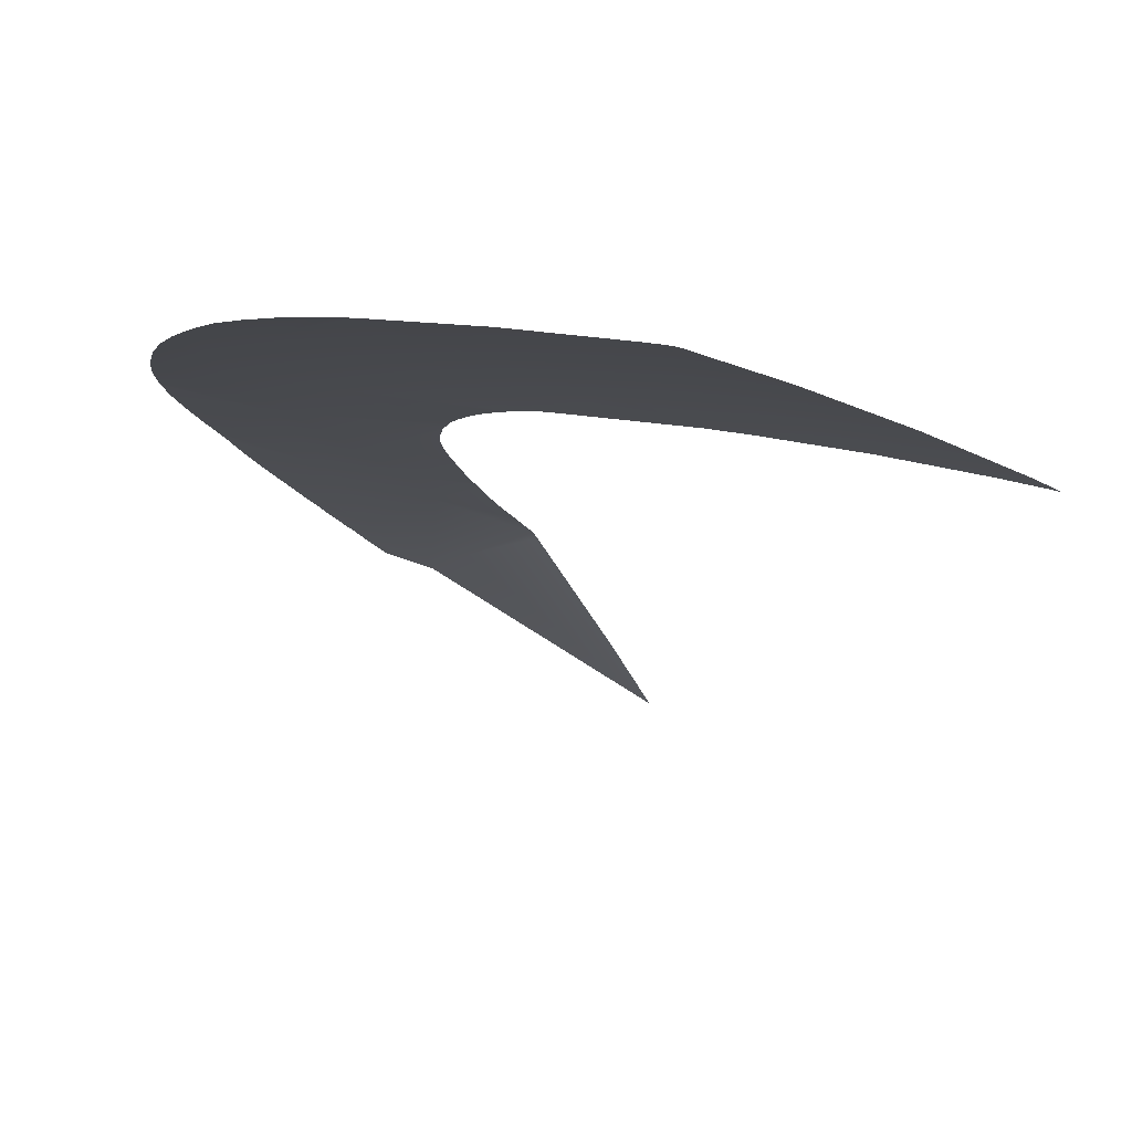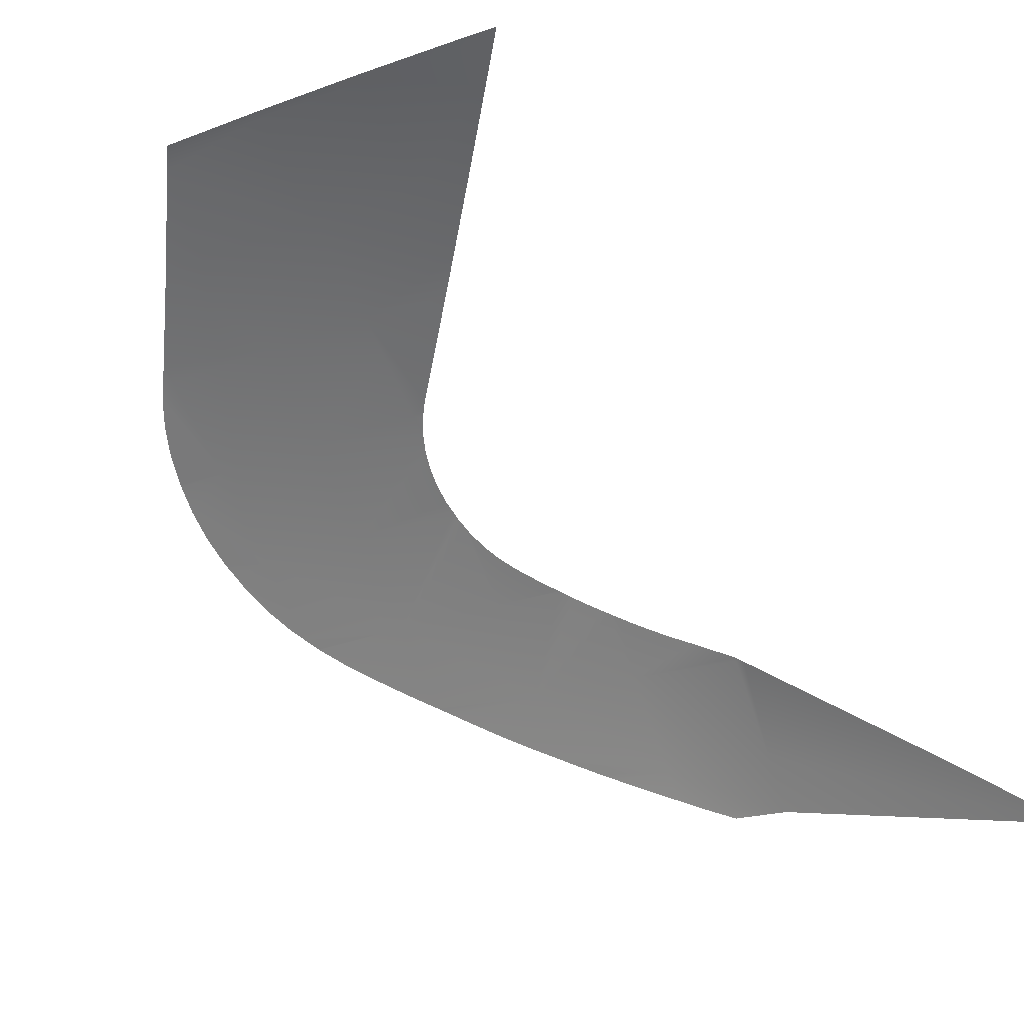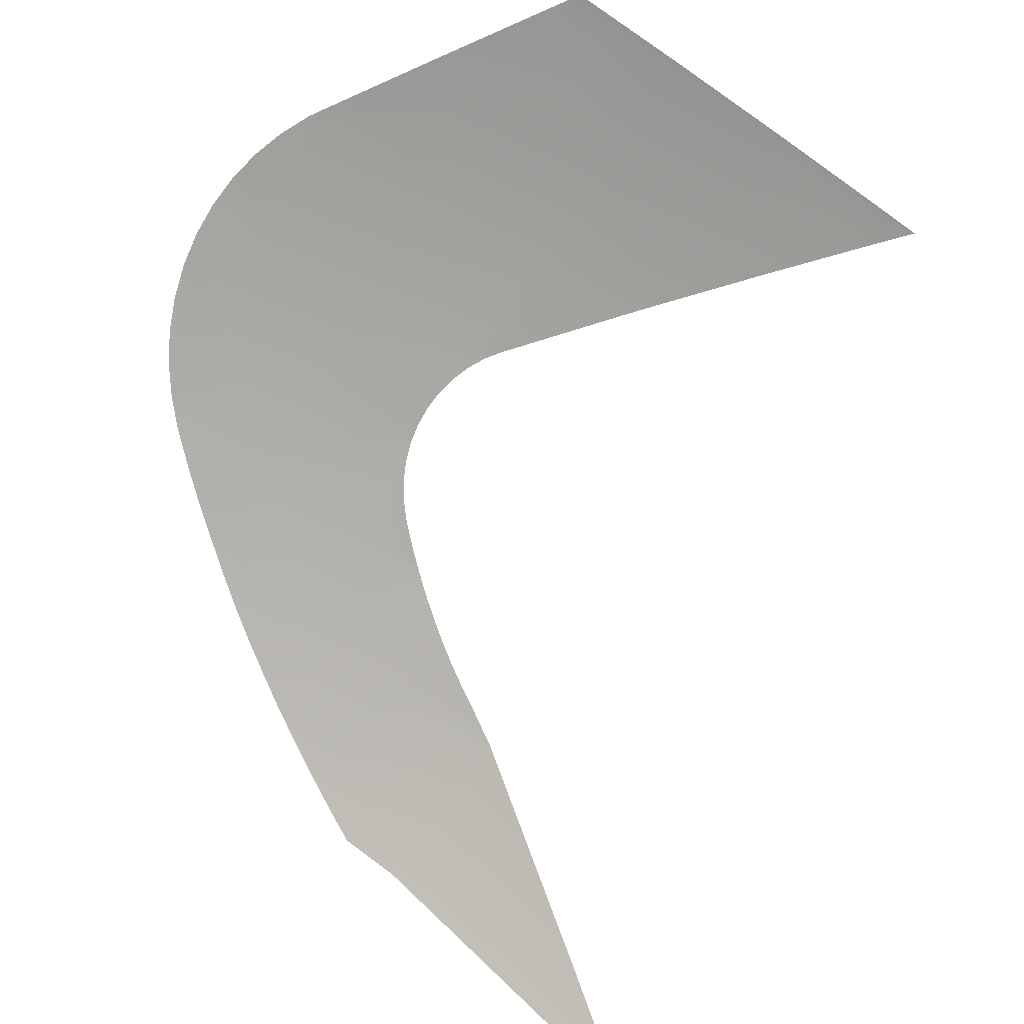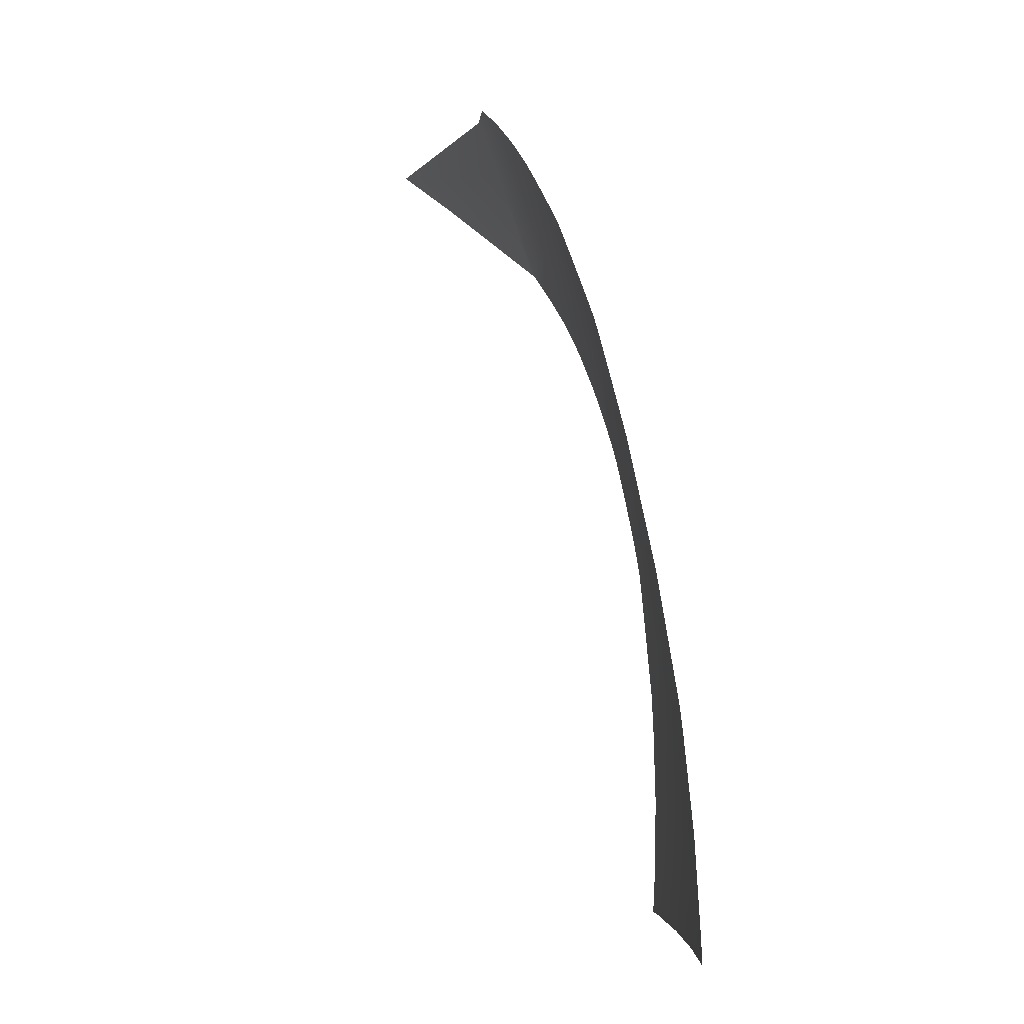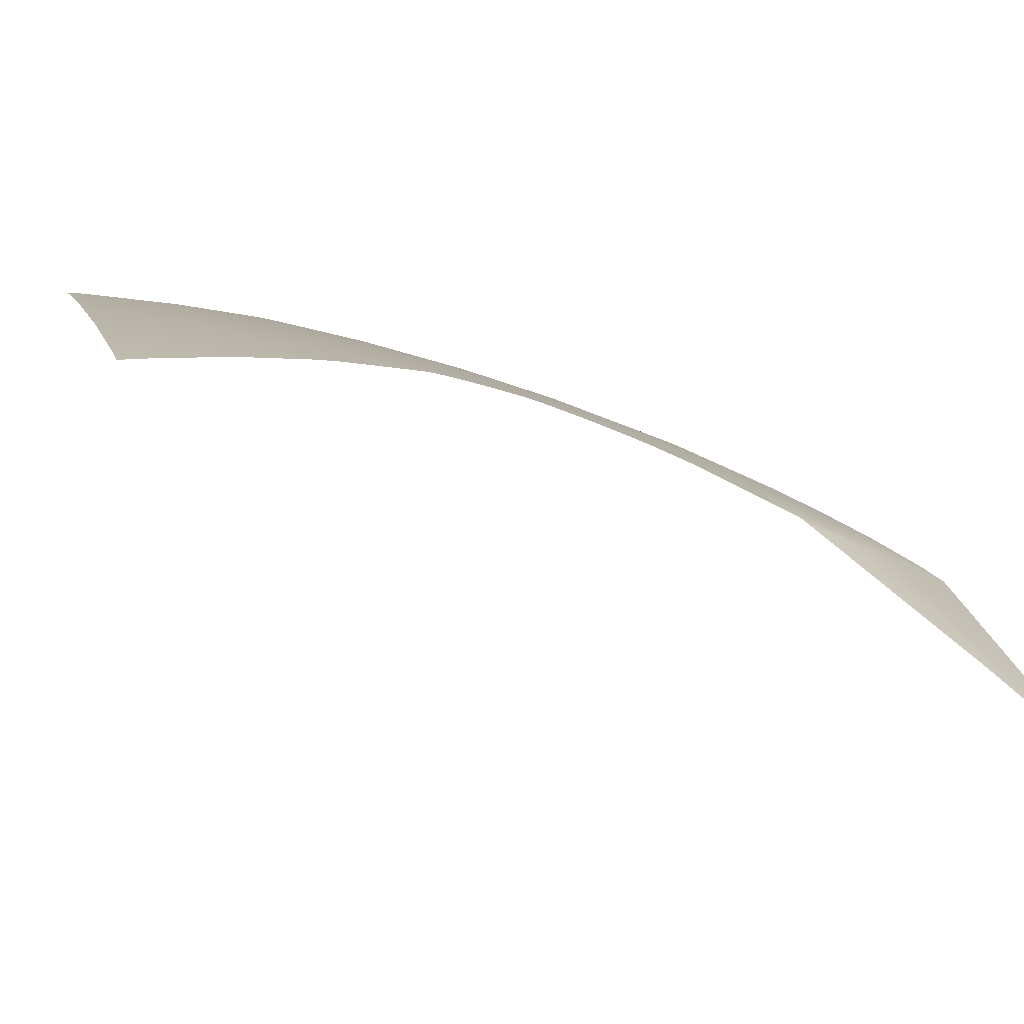
<metadata>
{"format":"obj","ext":"obj","renderer":"f3d","projection":"perspective","resolution":1024,"background":"white","views":[{"elev":8.9,"azim":-32.5,"up":"+Z"},{"elev":-58.2,"azim":27.6,"up":"+Z"},{"elev":-57.4,"azim":-30.7,"up":"+Z"},{"elev":-2.7,"azim":-73.7,"up":"+Y"},{"elev":-6.1,"azim":72.8,"up":"+Z"}]}
</metadata>
<code>
o #ID3464
v 0.3719 0.2492 -0.1074
v 0.3676 0.2448 -0.1041
v 0.3724 0.2448 -0.106
v 0.3671 0.2492 -0.1056
v 0.3671 0.2492 -0.1056
v 0.3719 0.2492 -0.1074
v 0.3676 0.2448 -0.1041
v 0.3724 0.2448 -0.106
v 0.3728 0.2449 -0.1062
v 0.3794 0.2492 -0.1122
v 0.3794 0.2492 -0.1122
v 0.3728 0.2449 -0.1062
v 0.3715 0.2516 -0.1083
v 0.3669 0.2505 -0.1061
v 0.3678 0.251 -0.1066
v 0.3692 0.2516 -0.1074
v 0.3692 0.2516 -0.1074
v 0.3715 0.2516 -0.1083
v 0.3678 0.251 -0.1066
v 0.3669 0.2505 -0.1061
v 0.3627 0.2448 -0.1025
v 0.3624 0.2478 -0.1035
v 0.3627 0.248 -0.1036
v 0.3639 0.2488 -0.1044
v 0.3646 0.2492 -0.1047
v 0.3646 0.2492 -0.1047
v 0.3639 0.2488 -0.1044
v 0.3627 0.248 -0.1036
v 0.3624 0.2478 -0.1035
v 0.3627 0.2448 -0.1025
v 0.3682 0.242 -0.1034
v 0.3679 0.2417 -0.1033
v 0.3688 0.2424 -0.1038
v 0.3693 0.2427 -0.1041
v 0.3699 0.2431 -0.1044
v 0.3704 0.2434 -0.1047
v 0.371 0.2438 -0.1051
v 0.3725 0.2447 -0.1059
v 0.3725 0.2447 -0.1059
v 0.371 0.2438 -0.1051
v 0.3704 0.2434 -0.1047
v 0.3699 0.2431 -0.1044
v 0.3693 0.2427 -0.1041
v 0.3688 0.2424 -0.1038
v 0.3682 0.242 -0.1034
v 0.3679 0.2417 -0.1033
v 0.3832 0.2516 -0.1157
v 0.3832 0.2516 -0.1157
v 0.3652 0.2496 -0.1051
v 0.3665 0.2503 -0.1059
v 0.3665 0.2503 -0.1059
v 0.3652 0.2496 -0.1051
v 0.3584 0.2448 -0.1011
v 0.359 0.2453 -0.1015
v 0.3602 0.2462 -0.1022
v 0.3614 0.2471 -0.1029
v 0.3614 0.2471 -0.1029
v 0.3602 0.2462 -0.1022
v 0.359 0.2453 -0.1015
v 0.3584 0.2448 -0.1011
v 0.3662 0.2403 -0.1022
v 0.3631 0.2403 -0.1012
v 0.3667 0.2407 -0.1025
v 0.3672 0.2412 -0.1028
v 0.3677 0.2416 -0.1031
v 0.3677 0.2416 -0.1031
v 0.3672 0.2412 -0.1028
v 0.3667 0.2407 -0.1025
v 0.3662 0.2403 -0.1022
v 0.3631 0.2403 -0.1012
v 0.3582 0.2403 -0.09964
v 0.3578 0.2443 -0.1008
v 0.3579 0.2444 -0.1008
v 0.3579 0.2444 -0.1008
v 0.3578 0.2443 -0.1008
v 0.3582 0.2403 -0.09964
v 0.3636 0.2368 -0.1003
v 0.3635 0.2364 -0.1002
v 0.3639 0.2375 -0.1007
v 0.3643 0.2382 -0.101
v 0.3648 0.2389 -0.1013
v 0.3652 0.2393 -0.1016
v 0.3657 0.2398 -0.1019
v 0.3662 0.2403 -0.1022
v 0.3662 0.2403 -0.1022
v 0.3657 0.2398 -0.1019
v 0.3652 0.2393 -0.1016
v 0.3648 0.2389 -0.1013
v 0.3643 0.2382 -0.101
v 0.3639 0.2375 -0.1007
v 0.3636 0.2368 -0.1003
v 0.3635 0.2364 -0.1002
v 0.3536 0.2403 -0.09843
v 0.3545 0.2413 -0.09896
v 0.3556 0.2423 -0.09959
v 0.3567 0.2434 -0.1002
v 0.3567 0.2434 -0.1002
v 0.3556 0.2423 -0.09959
v 0.3545 0.2413 -0.09896
v 0.3536 0.2403 -0.09843
v 0.3633 0.2357 -0.09996
v 0.3585 0.2357 -0.09849
v 0.3634 0.236 -0.1001
v 0.3634 0.236 -0.1001
v 0.3633 0.2357 -0.09996
v 0.3585 0.2357 -0.09849
v 0.3534 0.2357 -0.09712
v 0.3532 0.2396 -0.09811
v 0.3536 0.2402 -0.09839
v 0.3536 0.2402 -0.09839
v 0.3532 0.2396 -0.09811
v 0.3534 0.2357 -0.09712
v 0.3638 0.2321 -0.09928
v 0.3588 0.231 -0.09751
v 0.3638 0.231 -0.09905
v 0.3635 0.2327 -0.09934
v 0.3633 0.2335 -0.09947
v 0.3632 0.2344 -0.09963
v 0.3632 0.2352 -0.09982
v 0.3632 0.2352 -0.09982
v 0.3632 0.2344 -0.09963
v 0.3633 0.2335 -0.09947
v 0.3635 0.2327 -0.09934
v 0.3638 0.2321 -0.09928
v 0.3588 0.231 -0.09751
v 0.3638 0.231 -0.09905
v 0.3515 0.2357 -0.09668
v 0.3517 0.2365 -0.09694
v 0.3522 0.2378 -0.09741
v 0.3528 0.2391 -0.09789
v 0.3528 0.2391 -0.09789
v 0.3522 0.2378 -0.09741
v 0.3517 0.2365 -0.09694
v 0.3515 0.2357 -0.09668
v 0.3537 0.231 -0.09613
v 0.3537 0.231 -0.09613
v 0.3638 0.2319 -0.09926
v 0.3642 0.2312 -0.09922
v 0.3643 0.231 -0.09922
v 0.3643 0.231 -0.09922
v 0.3642 0.2312 -0.09922
v 0.3638 0.2319 -0.09926
v 0.364 0.2278 -0.09852
v 0.359 0.2262 -0.0967
v 0.3641 0.2262 -0.09825
v 0.364 0.2278 -0.09852
v 0.359 0.2262 -0.0967
v 0.3641 0.2262 -0.09825
v 0.3512 0.2323 -0.09586
v 0.3514 0.231 -0.09561
v 0.3512 0.2337 -0.09617
v 0.3514 0.2351 -0.09653
v 0.3514 0.2351 -0.09653
v 0.3512 0.2337 -0.09617
v 0.3512 0.2323 -0.09586
v 0.3514 0.231 -0.09561
v 0.3539 0.2262 -0.09532
v 0.3539 0.2262 -0.09532
v 0.3647 0.2305 -0.09925
v 0.3681 0.2262 -0.09961
v 0.3647 0.2305 -0.09925
v 0.3681 0.2262 -0.09961
v 0.3592 0.2213 -0.09607
v 0.3643 0.2213 -0.09763
v 0.3592 0.2213 -0.09607
v 0.3643 0.2213 -0.09763
v 0.3533 0.2262 -0.0952
v 0.353 0.2267 -0.09521
v 0.3523 0.228 -0.09529
v 0.3518 0.2294 -0.09541
v 0.3514 0.2308 -0.09559
v 0.3514 0.2308 -0.09559
v 0.3518 0.2294 -0.09541
v 0.3523 0.228 -0.09529
v 0.353 0.2267 -0.09521
v 0.3533 0.2262 -0.0952
v 0.3565 0.2213 -0.09537
v 0.3539 0.2253 -0.09521
v 0.3539 0.2253 -0.09521
v 0.3565 0.2213 -0.09537
v 0.3692 0.2248 -0.09979
v 0.3693 0.2213 -0.09935
v 0.3692 0.2248 -0.09979
v 0.3693 0.2213 -0.09935
v 0.3644 0.2164 -0.09719
v 0.3593 0.2171 -0.09569
v 0.3597 0.2164 -0.09575
v 0.3593 0.2171 -0.09569
v 0.3644 0.2164 -0.09719
v 0.3597 0.2164 -0.09575
v 0.3538 0.2255 -0.09521
v 0.3538 0.2255 -0.09521
v 0.3718 0.2213 -0.1003
v 0.3718 0.2213 -0.1003
v 0.3695 0.2164 -0.09891
v 0.3695 0.2164 -0.09891
v 0.3644 0.2161 -0.09717
v 0.3599 0.2161 -0.0958
v 0.3644 0.2161 -0.09717
v 0.3599 0.2161 -0.0958
v 0.3744 0.2179 -0.1009
v 0.3745 0.2164 -0.1008
v 0.3744 0.2179 -0.1009
v 0.3745 0.2164 -0.1008
v 0.3695 0.2161 -0.0989
v 0.3695 0.2161 -0.0989
v 0.3756 0.2164 -0.1013
v 0.3756 0.2164 -0.1013
v 0.3745 0.2161 -0.1008
v 0.3745 0.2161 -0.1008
v 0.3758 0.2161 -0.1013
v 0.3758 0.2161 -0.1013
f 1 2 3
f 2 1 4
f 9 1 3
f 1 9 10
f 13 4 1
f 4 13 14
f 14 13 15
f 15 13 16
f 4 21 2
f 21 4 22
f 22 4 23
f 23 4 24
f 24 4 25
f 31 2 32
f 2 31 33
f 2 33 34
f 2 34 35
f 2 35 36
f 2 36 37
f 2 37 38
f 2 38 3
f 9 3 38
f 47 1 10
f 1 47 13
f 14 25 4
f 25 14 49
f 49 14 50
f 22 53 21
f 53 22 54
f 54 22 55
f 55 22 56
f 61 21 62
f 21 61 63
f 21 63 64
f 21 64 65
f 21 65 32
f 21 32 2
f 21 71 62
f 71 21 72
f 72 21 73
f 73 21 53
f 77 62 78
f 62 77 79
f 62 79 80
f 62 80 81
f 62 81 82
f 62 82 83
f 62 83 84
f 62 84 61
f 72 93 71
f 93 72 94
f 94 72 95
f 95 72 96
f 101 71 102
f 71 101 103
f 71 103 78
f 71 78 62
f 71 107 102
f 107 71 108
f 108 71 109
f 109 71 93
f 113 114 115
f 114 113 102
f 102 113 116
f 102 116 117
f 102 117 118
f 102 118 119
f 102 119 101
f 108 127 107
f 127 108 128
f 128 108 129
f 129 108 130
f 102 135 114
f 135 102 107
f 115 137 113
f 137 115 138
f 138 115 139
f 143 144 145
f 144 143 114
f 114 143 115
f 135 149 150
f 149 135 107
f 149 107 151
f 151 107 152
f 152 107 127
f 114 157 144
f 157 114 135
f 159 145 160
f 145 159 143
f 143 159 115
f 115 159 139
f 145 163 164
f 163 145 144
f 135 167 157
f 167 135 168
f 168 135 169
f 169 135 170
f 170 135 171
f 171 135 150
f 144 177 163
f 177 144 178
f 178 144 157
f 181 164 182
f 164 181 145
f 145 181 160
f 185 186 187
f 186 185 164
f 186 164 163
f 157 191 178
f 191 157 167
f 177 186 163
f 181 182 193
f 182 185 195
f 185 182 164
f 197 187 198
f 187 197 185
f 201 195 202
f 195 201 182
f 182 201 193
f 205 185 197
f 185 205 195
f 201 202 207
f 209 195 205
f 195 209 202
f 211 202 209
f 202 211 207
f 5 6 7
f 8 7 6
f 11 12 6
f 8 6 12
f 17 18 19
f 19 18 20
f 20 18 5
f 6 5 18
f 26 5 27
f 27 5 28
f 28 5 29
f 29 5 30
f 7 30 5
f 8 39 7
f 39 40 7
f 40 41 7
f 41 42 7
f 42 43 7
f 43 44 7
f 44 45 7
f 46 7 45
f 39 8 12
f 18 48 6
f 11 6 48
f 51 20 52
f 52 20 26
f 5 26 20
f 57 29 58
f 58 29 59
f 59 29 60
f 30 60 29
f 7 46 30
f 46 66 30
f 66 67 30
f 67 68 30
f 68 69 30
f 70 30 69
f 60 30 74
f 74 30 75
f 75 30 76
f 70 76 30
f 69 85 70
f 85 86 70
f 86 87 70
f 87 88 70
f 88 89 70
f 89 90 70
f 90 91 70
f 92 70 91
f 97 75 98
f 98 75 99
f 99 75 100
f 76 100 75
f 70 92 76
f 92 104 76
f 104 105 76
f 106 76 105
f 100 76 110
f 110 76 111
f 111 76 112
f 106 112 76
f 105 120 106
f 120 121 106
f 121 122 106
f 122 123 106
f 123 124 106
f 106 124 125
f 126 125 124
f 131 111 132
f 132 111 133
f 133 111 134
f 112 134 111
f 112 106 136
f 125 136 106
f 140 126 141
f 141 126 142
f 124 142 126
f 126 146 125
f 125 146 147
f 148 147 146
f 134 112 153
f 153 112 154
f 154 112 155
f 112 136 155
f 156 155 136
f 136 125 158
f 147 158 125
f 140 161 126
f 126 161 146
f 146 161 148
f 162 148 161
f 147 148 165
f 166 165 148
f 156 136 172
f 172 136 173
f 173 136 174
f 174 136 175
f 175 136 176
f 158 176 136
f 158 147 179
f 179 147 180
f 165 180 147
f 162 183 148
f 148 183 166
f 184 166 183
f 165 166 188
f 166 189 188
f 190 188 189
f 176 158 192
f 179 192 158
f 165 188 180
f 194 184 183
f 166 184 189
f 196 189 184
f 189 199 190
f 200 190 199
f 194 203 184
f 184 203 196
f 204 196 203
f 196 206 189
f 199 189 206
f 208 204 203
f 204 210 196
f 206 196 210
f 208 212 204
f 210 204 212

</code>
